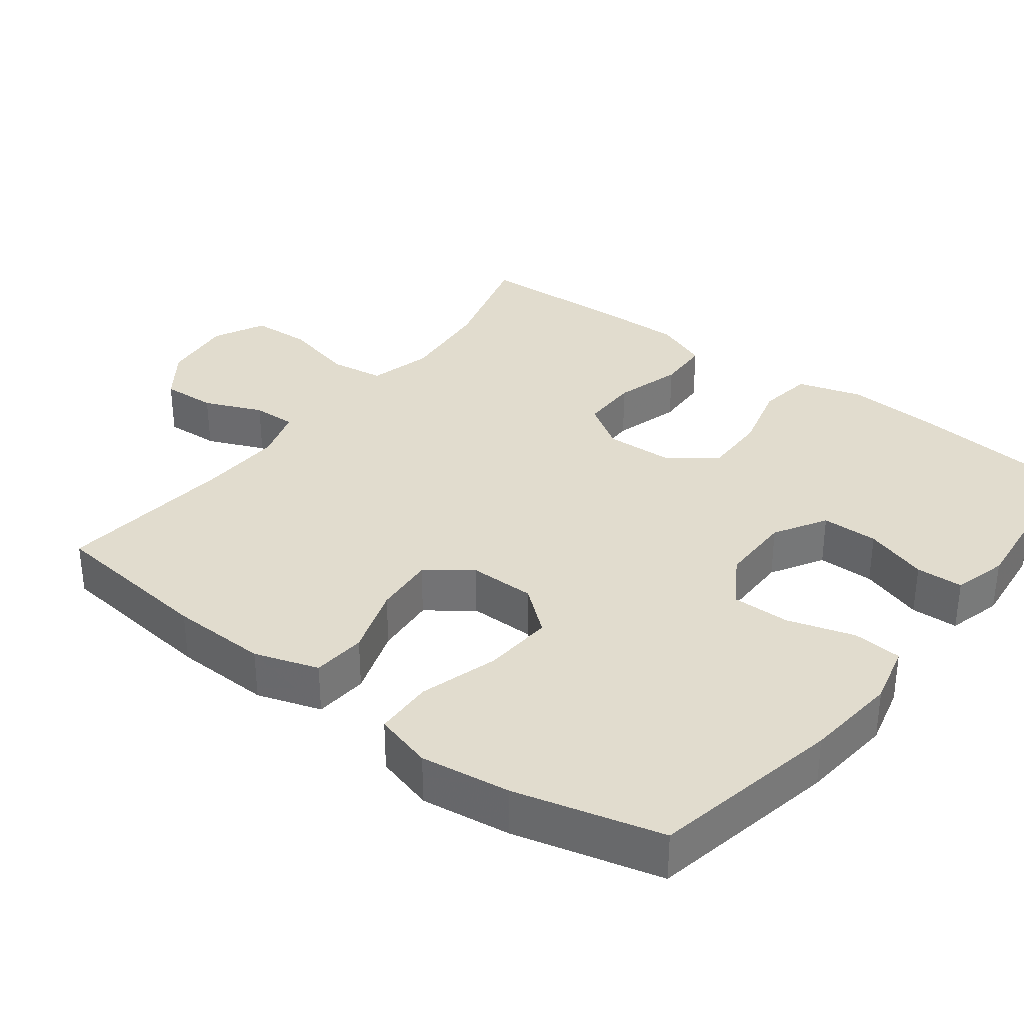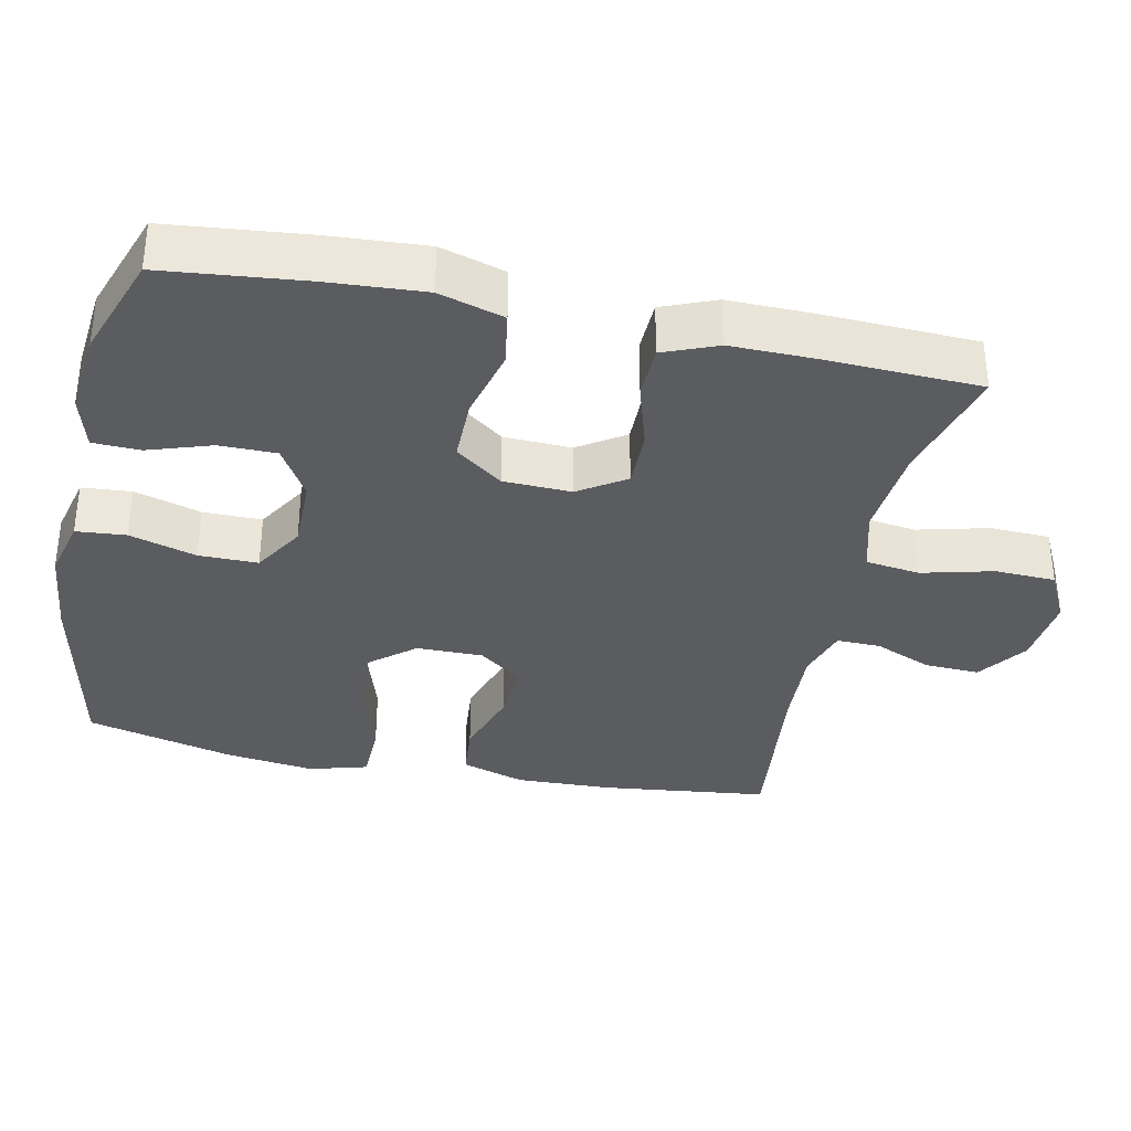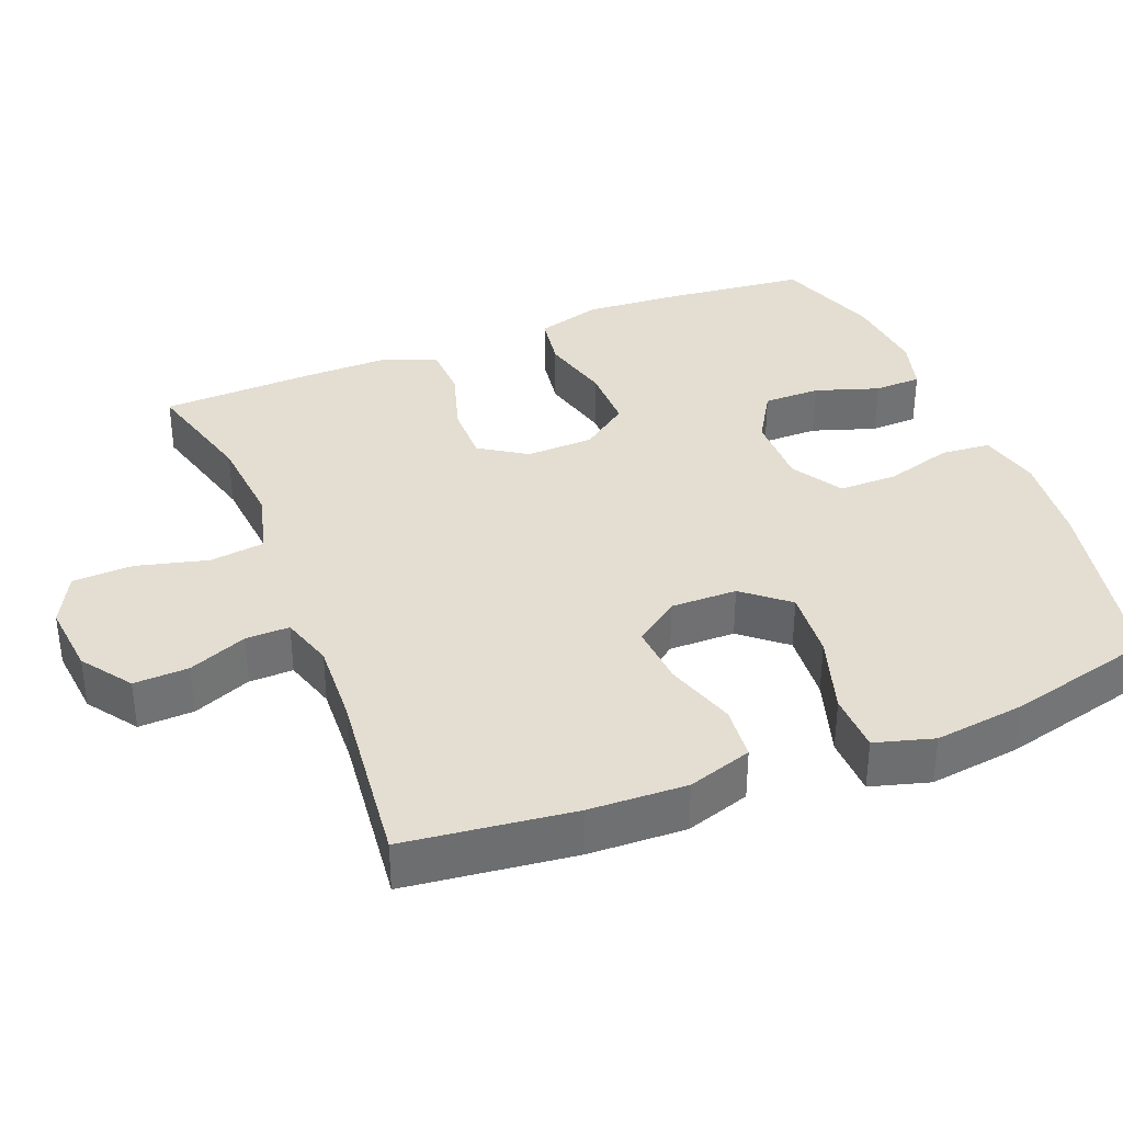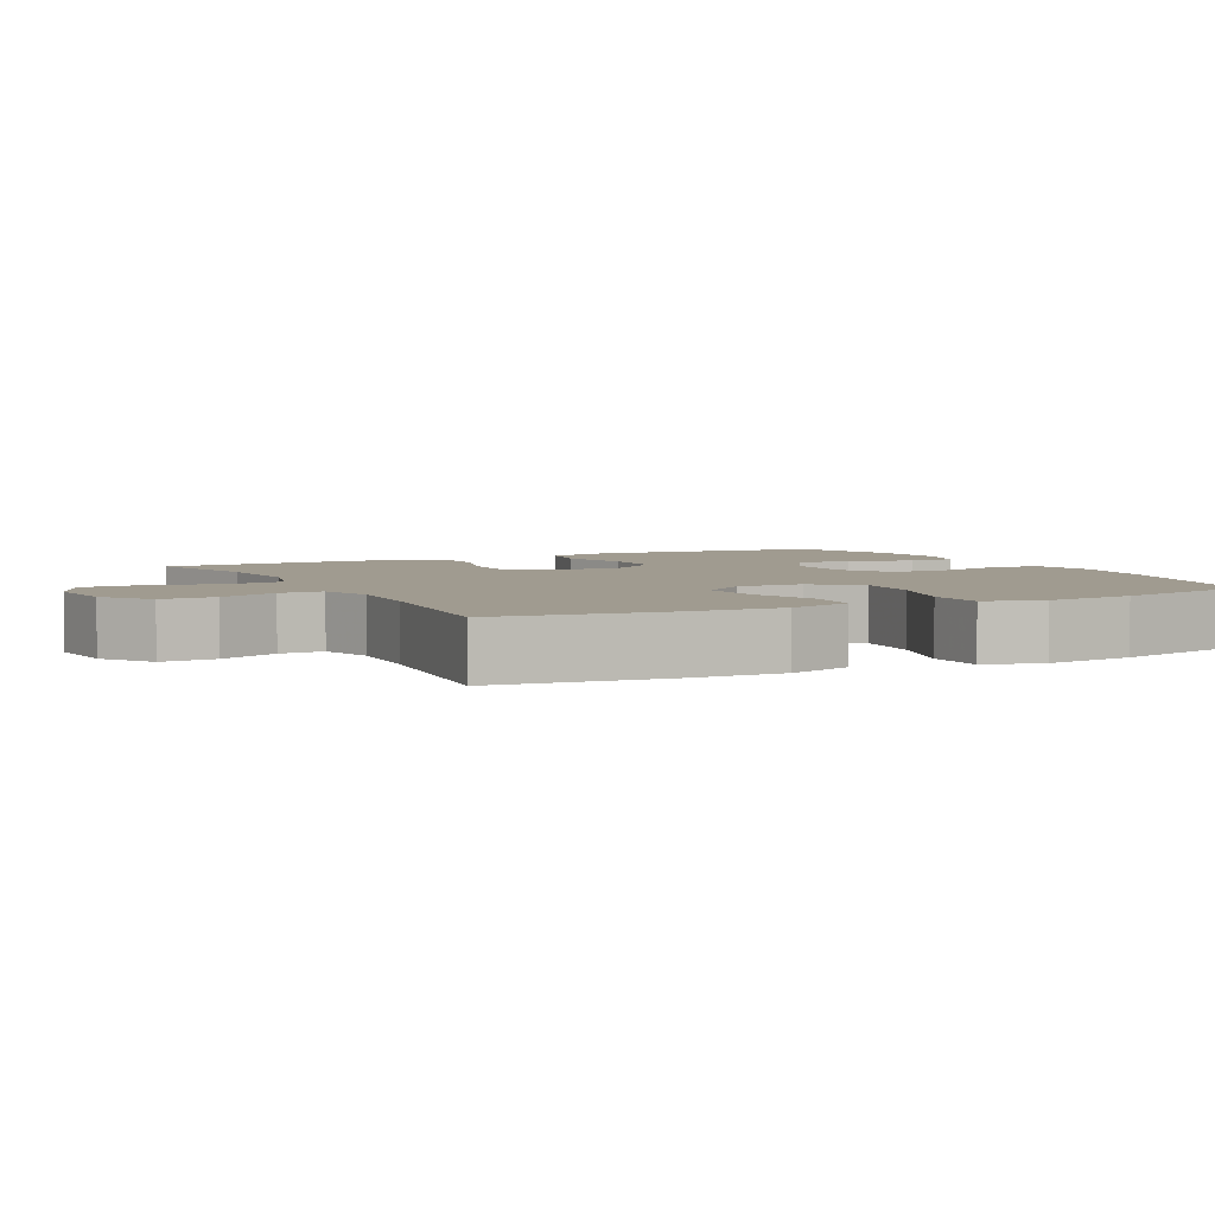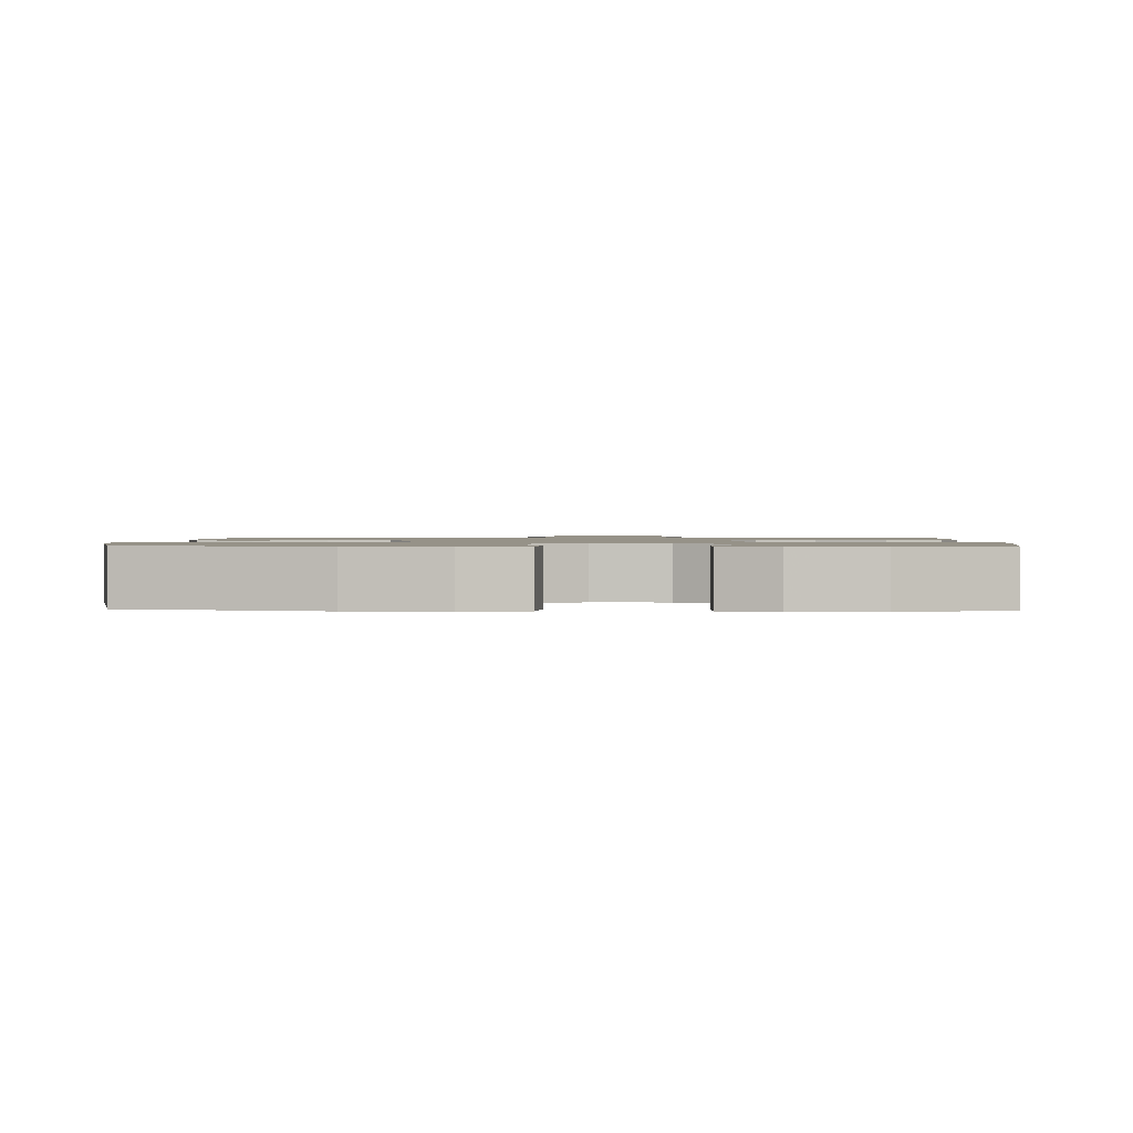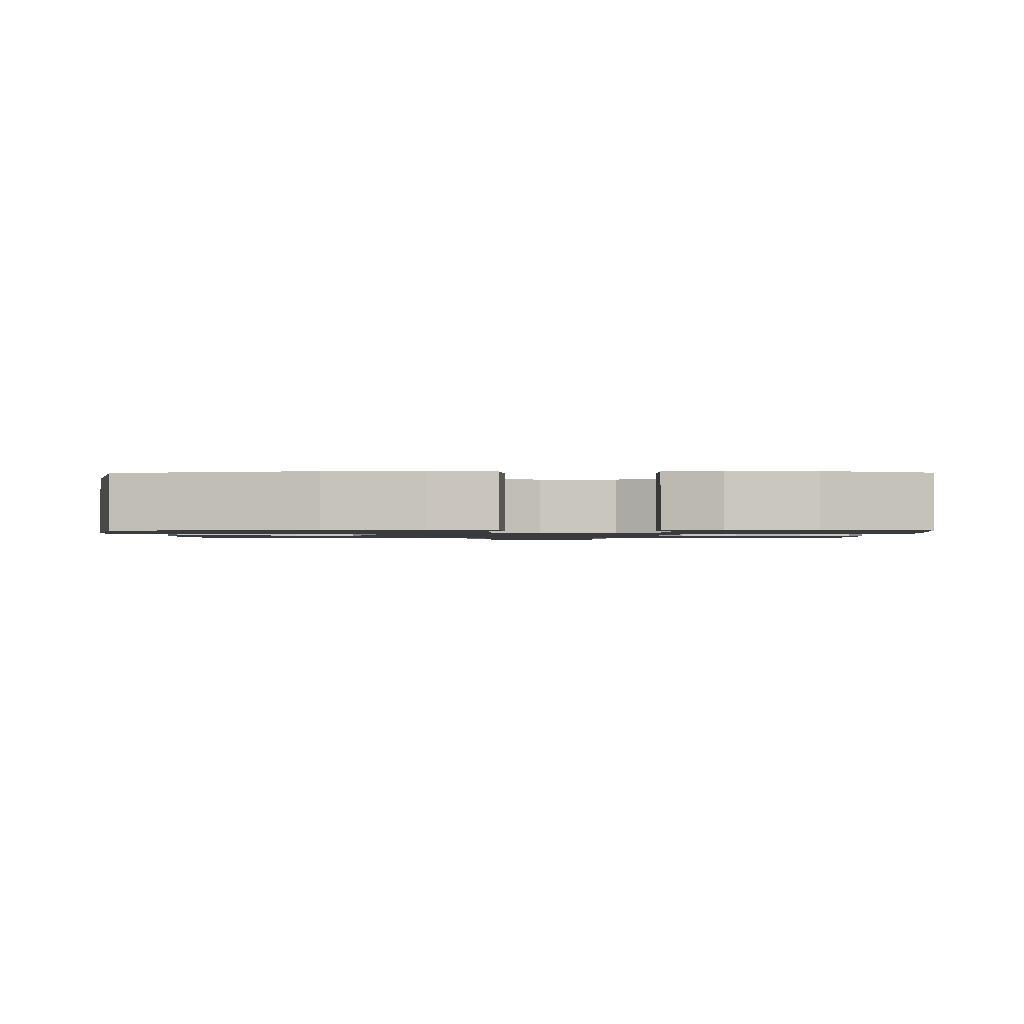
<metadata>
{"format":"obj","ext":"obj","renderer":"f3d","projection":"perspective","resolution":1024,"background":"white","views":[{"elev":34.0,"azim":-53.2,"up":"+Y"},{"elev":-34.8,"azim":77.9,"up":"+Y"},{"elev":36.1,"azim":-111.7,"up":"+Y"},{"elev":4.2,"azim":-116.9,"up":"+Y"},{"elev":1.2,"azim":2.4,"up":"+Y"},{"elev":-1.2,"azim":0.7,"up":"+Y"}]}
</metadata>
<code>
v 0.5 0.07 -0.5
v 0.338 0.07 -0.456
v 0.209 0.07 -0.445
v 0.122 0.07 -0.469
v 0.112 0.07 -0.544
v 0.137 0.07 -0.642
v 0.134 0.07 -0.725
v 0.063 0.07 -0.761
v -0.036 0.07 -0.751
v -0.104 0.07 -0.703
v -0.101 0.07 -0.628
v -0.068 0.07 -0.548
v -0.067 0.07 -0.488
v -0.139 0.07 -0.466
v -0.254 0.07 -0.472
v -0.5 0.07 -0.5
v -0.528 0.07 -0.27
v -0.533 0.07 -0.137
v -0.505 0.07 -0.049
v -0.431 0.07 -0.042
v -0.335 0.07 -0.073
v -0.251 0.07 -0.079
v -0.206 0.07 -0.018
v -0.207 0.07 0.073
v -0.258 0.07 0.134
v -0.354 0.07 0.126
v -0.462 0.07 0.092
v -0.543 0.07 0.094
v -0.566 0.07 0.174
v -0.55 0.07 0.298
v -0.5 0.07 0.5
v -0.238 0.07 0.555
v -0.11 0.07 0.569
v -0.026 0.07 0.549
v -0.02 0.07 0.481
v -0.047 0.07 0.389
v -0.047 0.07 0.308
v 0.023 0.07 0.266
v 0.123 0.07 0.267
v 0.194 0.07 0.31
v 0.194 0.07 0.388
v 0.165 0.07 0.475
v 0.167 0.07 0.54
v 0.241 0.07 0.561
v 0.356 0.07 0.55
v 0.5 0.07 0.5
v 0.521 0.07 0.305
v 0.53 0.07 0.173
v 0.504 0.07 0.084
v 0.429 0.07 0.072
v 0.331 0.07 0.097
v 0.243 0.07 0.097
v 0.195 0.07 0.032
v 0.192 0.07 -0.061
v 0.234 0.07 -0.125
v 0.314 0.07 -0.124
v 0.406 0.07 -0.096
v 0.479 0.07 -0.098
v 0.509 0.07 -0.172
v 0.508 0.07 -0.286
v 0.5 0 -0.5
v 0.338 0 -0.456
v 0.209 0 -0.445
v 0.122 0 -0.469
v 0.112 0 -0.544
v 0.137 0 -0.642
v 0.134 0 -0.725
v 0.063 0 -0.761
v -0.036 0 -0.751
v -0.104 0 -0.703
v -0.101 0 -0.628
v -0.068 0 -0.548
v -0.067 0 -0.488
v -0.139 0 -0.466
v -0.254 0 -0.472
v -0.5 0 -0.5
v -0.528 0 -0.27
v -0.533 0 -0.137
v -0.505 0 -0.049
v -0.431 0 -0.042
v -0.335 0 -0.073
v -0.251 0 -0.079
v -0.206 0 -0.018
v -0.207 0 0.073
v -0.258 0 0.134
v -0.354 0 0.126
v -0.462 0 0.092
v -0.543 0 0.094
v -0.566 0 0.174
v -0.55 0 0.298
v -0.5 0 0.5
v -0.238 0 0.555
v -0.11 0 0.569
v -0.026 0 0.549
v -0.02 0 0.481
v -0.047 0 0.389
v -0.047 0 0.308
v 0.023 0 0.266
v 0.123 0 0.267
v 0.194 0 0.31
v 0.194 0 0.388
v 0.165 0 0.475
v 0.167 0 0.54
v 0.241 0 0.561
v 0.356 0 0.55
v 0.5 0 0.5
v 0.521 0 0.305
v 0.53 0 0.173
v 0.504 0 0.084
v 0.429 0 0.072
v 0.331 0 0.097
v 0.243 0 0.097
v 0.195 0 0.032
v 0.192 0 -0.061
v 0.234 0 -0.125
v 0.314 0 -0.124
v 0.406 0 -0.096
v 0.479 0 -0.098
v 0.509 0 -0.172
v 0.508 0 -0.286
f 60 1 2
f 59 60 2
f 58 59 2
f 57 58 2
f 56 57 2
f 55 56 2 3
f 54 55 3 4
f 53 54 4
f 49 50 51
f 48 49 51
f 47 48 51
f 46 47 51
f 45 46 51
f 44 45 51
f 43 44 51
f 42 43 51
f 41 42 51
f 40 41 51 52
f 39 40 52 53
f 34 35 36
f 33 34 36
f 32 33 36
f 31 32 36
f 30 31 36
f 29 30 36
f 28 29 36
f 27 28 36
f 26 27 36
f 25 26 36 37
f 24 25 37 38
f 19 20 21
f 18 19 21
f 17 18 21
f 16 17 21
f 15 16 21
f 14 15 21 22
f 13 14 22 23
f 10 11 12
f 9 10 12
f 8 9 12
f 7 8 12
f 6 7 12
f 5 6 12
f 4 5 12 13
f 38 39 53
f 24 38 53
f 23 24 53
f 13 23 53
f 4 13 53
f 62 61 120
f 62 120 119
f 62 119 118
f 62 118 117
f 62 117 116
f 63 62 116 115
f 64 63 115 114
f 64 114 113
f 111 110 109
f 111 109 108
f 111 108 107
f 111 107 106
f 111 106 105
f 111 105 104
f 111 104 103
f 111 103 102
f 111 102 101
f 112 111 101 100
f 113 112 100 99
f 96 95 94
f 96 94 93
f 96 93 92
f 96 92 91
f 96 91 90
f 96 90 89
f 96 89 88
f 96 88 87
f 96 87 86
f 97 96 86 85
f 98 97 85 84
f 81 80 79
f 81 79 78
f 81 78 77
f 81 77 76
f 81 76 75
f 82 81 75 74
f 83 82 74 73
f 72 71 70
f 72 70 69
f 72 69 68
f 72 68 67
f 72 67 66
f 72 66 65
f 73 72 65 64
f 113 99 98
f 113 98 84
f 113 84 83
f 113 83 73
f 113 73 64
f 1 61 62 2
f 2 62 63 3
f 3 63 64 4
f 4 64 65 5
f 5 65 66 6
f 6 66 67 7
f 7 67 68 8
f 8 68 69 9
f 9 69 70 10
f 10 70 71 11
f 11 71 72 12
f 12 72 73 13
f 13 73 74 14
f 14 74 75 15
f 15 75 76 16
f 16 76 77 17
f 17 77 78 18
f 18 78 79 19
f 19 79 80 20
f 20 80 81 21
f 21 81 82 22
f 22 82 83 23
f 23 83 84 24
f 24 84 85 25
f 25 85 86 26
f 26 86 87 27
f 27 87 88 28
f 28 88 89 29
f 29 89 90 30
f 30 90 91 31
f 31 91 92 32
f 32 92 93 33
f 33 93 94 34
f 34 94 95 35
f 35 95 96 36
f 36 96 97 37
f 37 97 98 38
f 38 98 99 39
f 39 99 100 40
f 40 100 101 41
f 41 101 102 42
f 42 102 103 43
f 43 103 104 44
f 44 104 105 45
f 45 105 106 46
f 46 106 107 47
f 47 107 108 48
f 48 108 109 49
f 49 109 110 50
f 50 110 111 51
f 51 111 112 52
f 52 112 113 53
f 53 113 114 54
f 54 114 115 55
f 55 115 116 56
f 56 116 117 57
f 57 117 118 58
f 58 118 119 59
f 59 119 120 60
f 60 120 61 1

</code>
